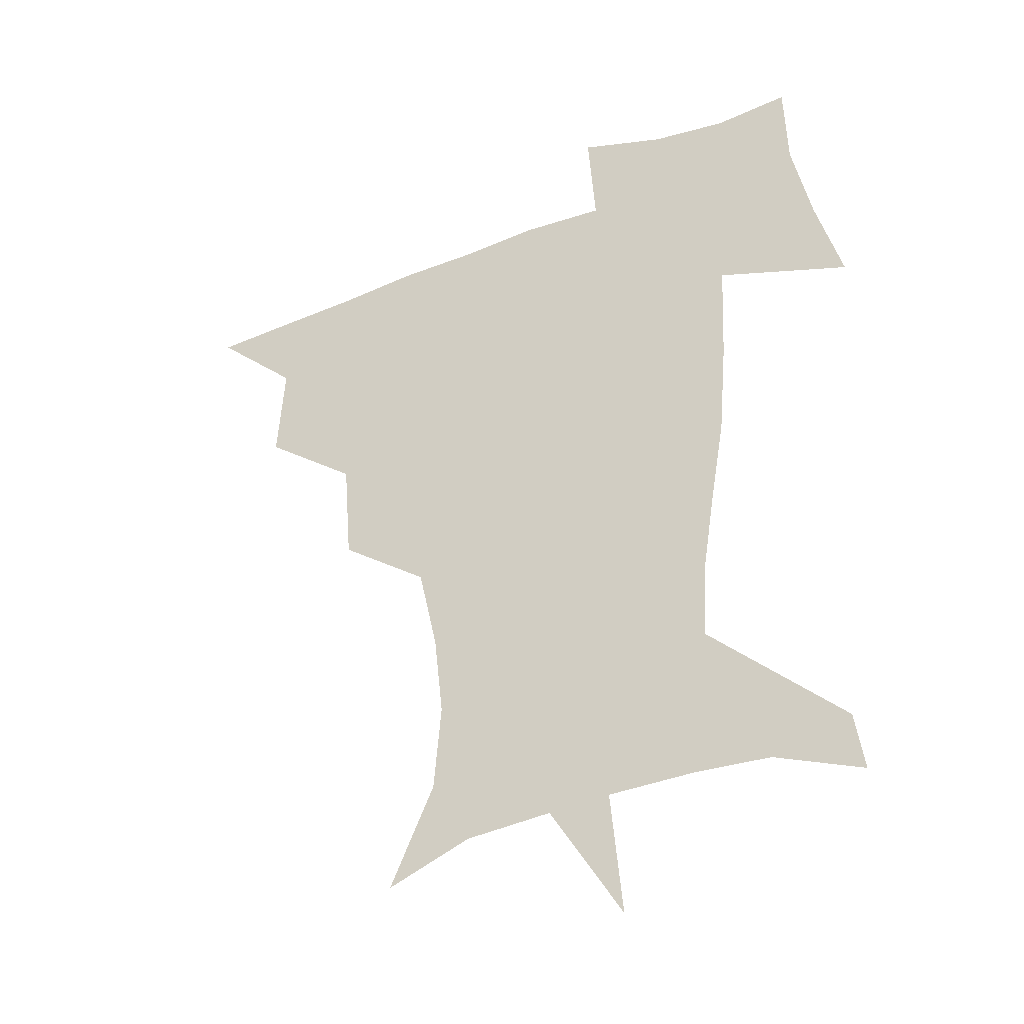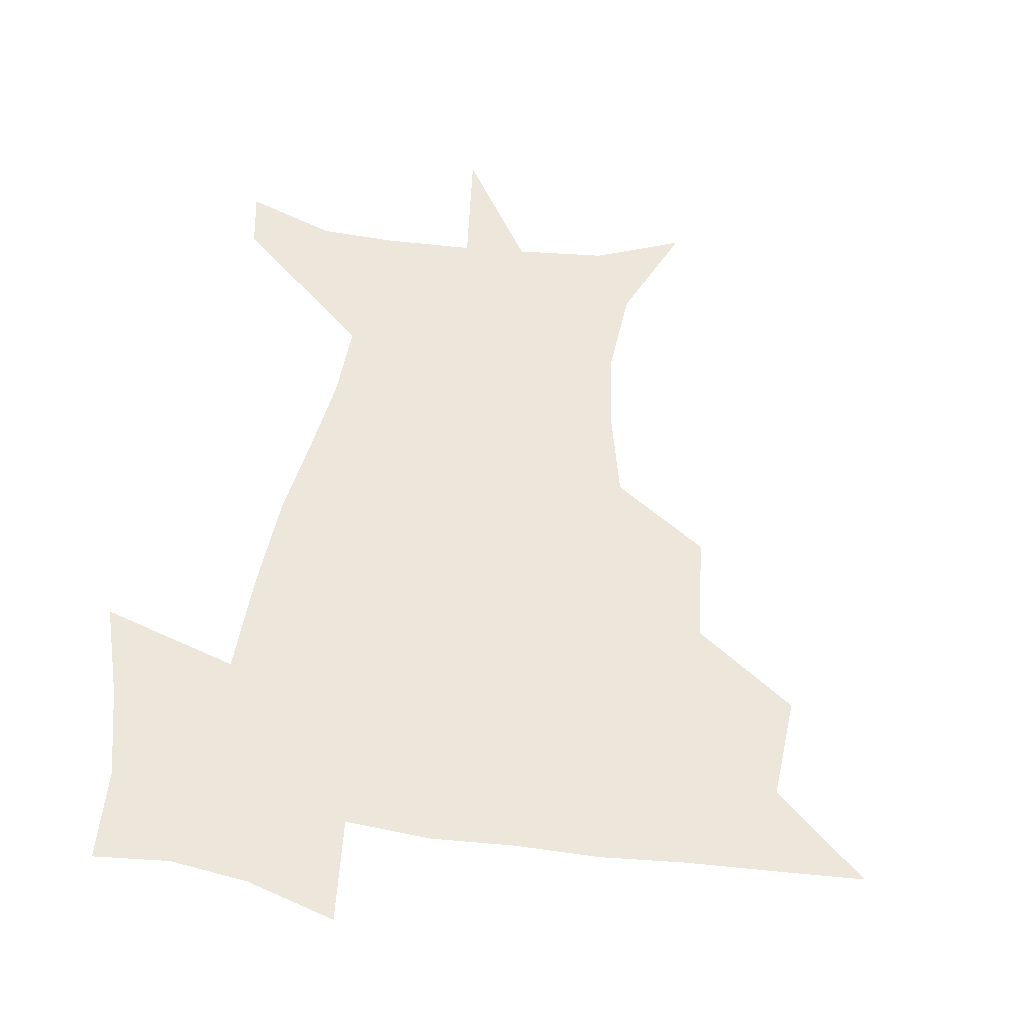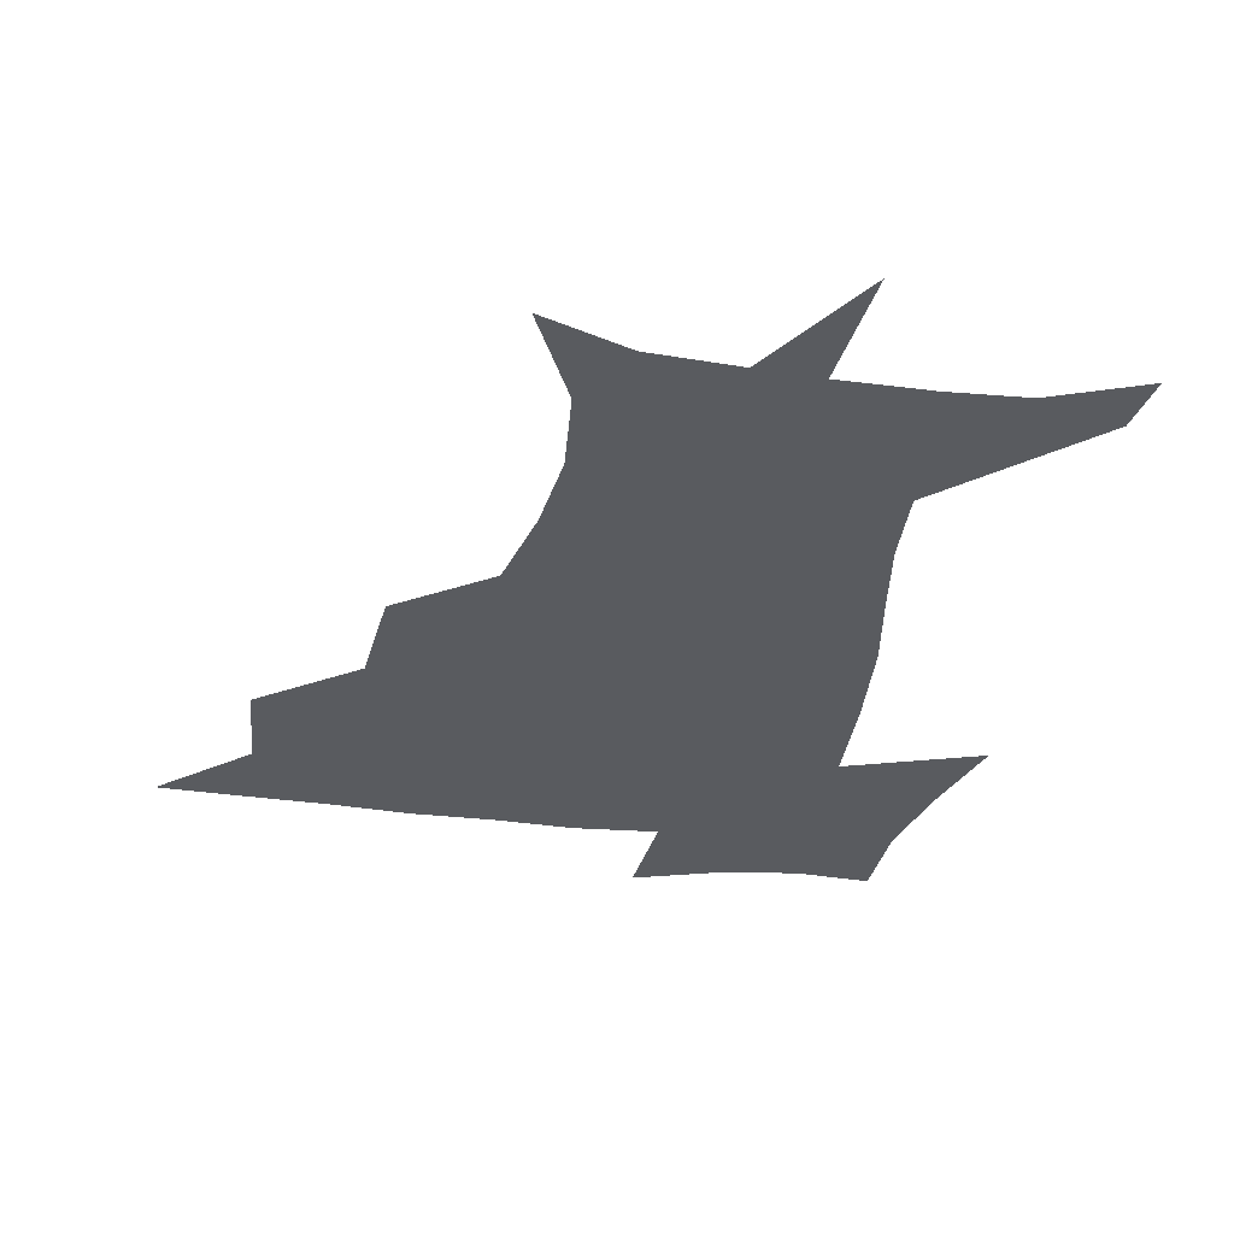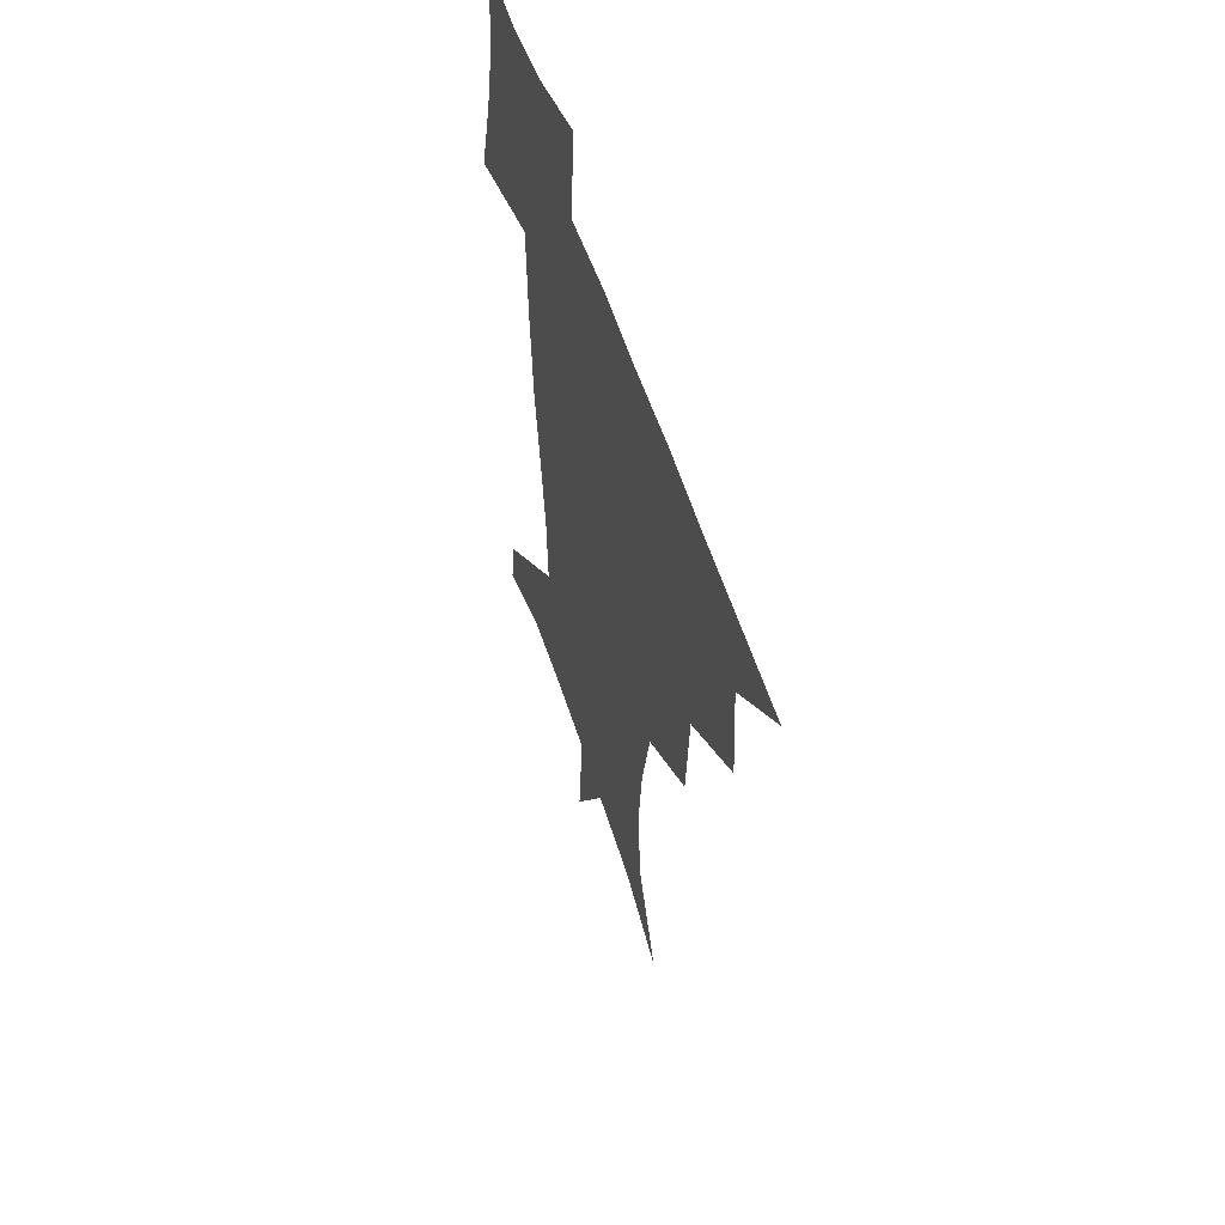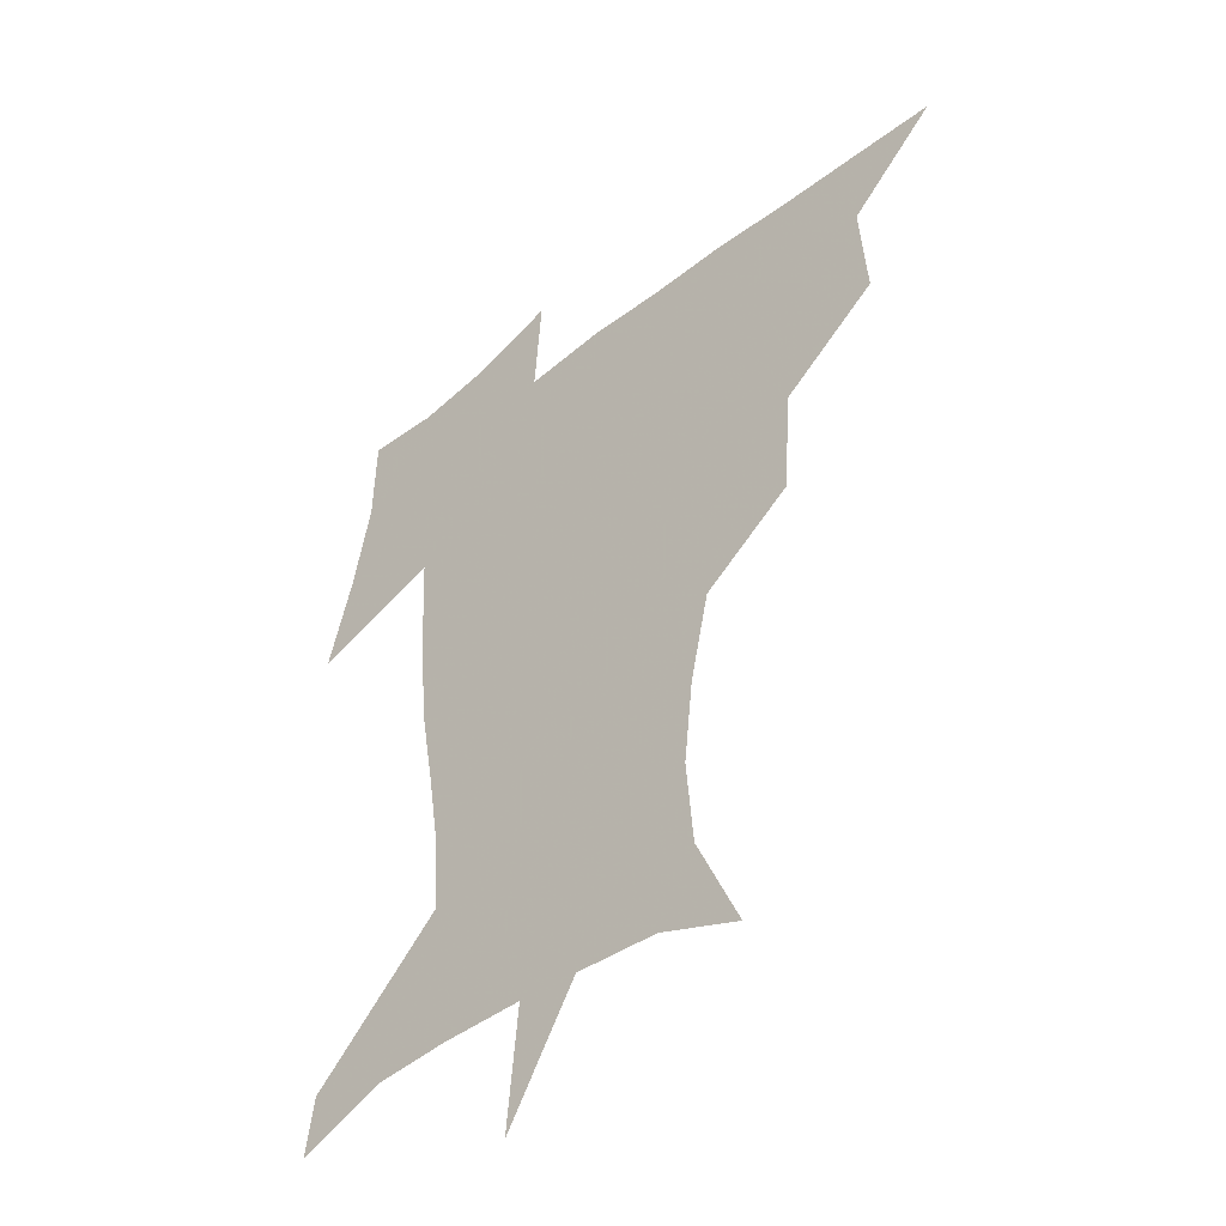
<metadata>
{"format":"obj","ext":"obj","renderer":"f3d","projection":"perspective","resolution":1024,"background":"white","views":[{"elev":-35.9,"azim":27.8,"up":"+Y"},{"elev":54.1,"azim":-172.0,"up":"+Z"},{"elev":-32.5,"azim":-9.7,"up":"+Z"},{"elev":54.0,"azim":-107.4,"up":"+Y"},{"elev":-43.4,"azim":-136.8,"up":"+Y"}]}
</metadata>
<code>
v 451.6 449 0
v 481.2 383.3 0
v 483.8 419.4 0
v 482.2 450.2 0
v 519.8 318.4 0
v 516.7 356.8 0
v 515.6 391.2 0
v 514.9 421.7 0
v 513 451.2 0
v 544.1 165.4 0
v 560.8 201.6 0
v 563.5 232.9 0
v 560.2 263 0
v 553.1 294.7 0
v 548.7 332.6 0
v 546.7 365 0
v 545.7 394.9 0
v 544.3 423.3 0
v 542.1 453.2 0
v 575.3 177.1 0
v 584.1 211.9 0
v 583.9 244.1 0
v 581.5 275.3 0
v 577.4 305.7 0
v 575.5 338 0
v 574.3 367.6 0
v 574.5 397.3 0
v 573.1 424.5 0
v 572.2 452.9 0
v 607.2 179.2 0
v 606.5 215.2 0
v 605.1 244 0
v 603.3 279.9 0
v 602 308.1 0
v 601.5 340.7 0
v 601.6 369.6 0
v 602 398.3 0
v 602.4 424.9 0
v 600.7 454.2 0
v 634.4 135.2 0
v 630 180.4 0
v 628.3 217.4 0
v 626.6 248 0
v 626 279.8 0
v 626.4 311.3 0
v 627.4 340 0
v 628.1 371.6 0
v 629.1 398.4 0
v 630 425.3 0
v 631.5 451.9 0
v 628.7 489.2 0
v 662 180.8 0
v 651.4 215.9 0
v 646.9 245.6 0
v 648.7 273.6 0
v 651.2 303.3 0
v 653.7 333.5 0
v 654.6 367.4 0
v 655.7 398.1 0
v 656.2 424.9 0
v 658 450.9 0
v 660.5 479.1 0
v 689.8 179.2 0
v 677.3 209 0
v 668.7 234.1 0
v 670.2 262 0
v 674.7 291 0
v 680 321.5 0
v 683 357.1 0
v 684.5 394.2 0
v 681.6 423.4 0
v 682.9 449.2 0
v 688.3 475.2 0
v 722.2 166.5 0
v 718.9 187.6 0
v 733.6 377.9 0
v 723.8 411.6 0
v 716.5 444.3 0
v 715.4 477.2 0
f 3 4 1
f 6 7 2
f 2 7 3
f 7 8 3
f 3 8 4
f 8 9 4
f 14 15 5
f 5 15 6
f 15 16 6
f 6 16 7
f 16 17 7
f 7 17 8
f 17 18 8
f 8 18 9
f 18 19 9
f 10 20 11
f 20 21 11
f 11 21 12
f 21 22 12
f 12 22 13
f 22 23 13
f 13 23 14
f 23 24 14
f 14 24 15
f 24 25 15
f 15 25 16
f 25 26 16
f 16 26 17
f 26 27 17
f 17 27 18
f 27 28 18
f 18 28 19
f 28 29 19
f 20 30 21
f 30 31 21
f 21 31 22
f 31 32 22
f 22 32 23
f 32 33 23
f 23 33 24
f 33 34 24
f 24 34 25
f 34 35 25
f 25 35 26
f 35 36 26
f 26 36 27
f 36 37 27
f 27 37 28
f 37 38 28
f 28 38 29
f 38 39 29
f 40 41 30
f 30 41 31
f 41 42 31
f 31 42 32
f 42 43 32
f 32 43 33
f 43 44 33
f 33 44 34
f 44 45 34
f 34 45 35
f 45 46 35
f 35 46 36
f 46 47 36
f 36 47 37
f 47 48 37
f 37 48 38
f 48 49 38
f 38 49 39
f 49 50 39
f 41 52 42
f 52 53 42
f 42 53 43
f 53 54 43
f 43 54 44
f 54 55 44
f 44 55 45
f 55 56 45
f 45 56 46
f 56 57 46
f 46 57 47
f 57 58 47
f 47 58 48
f 58 59 48
f 48 59 49
f 59 60 49
f 49 60 50
f 60 61 50
f 50 61 51
f 61 62 51
f 52 63 53
f 63 64 53
f 53 64 54
f 64 65 54
f 54 65 55
f 65 66 55
f 55 66 56
f 66 67 56
f 56 67 57
f 67 68 57
f 57 68 58
f 68 69 58
f 58 69 59
f 69 70 59
f 59 70 60
f 70 71 60
f 60 71 61
f 71 72 61
f 61 72 62
f 72 73 62
f 63 74 64
f 74 75 64
f 64 75 65
f 70 76 71
f 76 77 71
f 71 77 72
f 77 78 72
f 72 78 73
f 78 79 73

</code>
